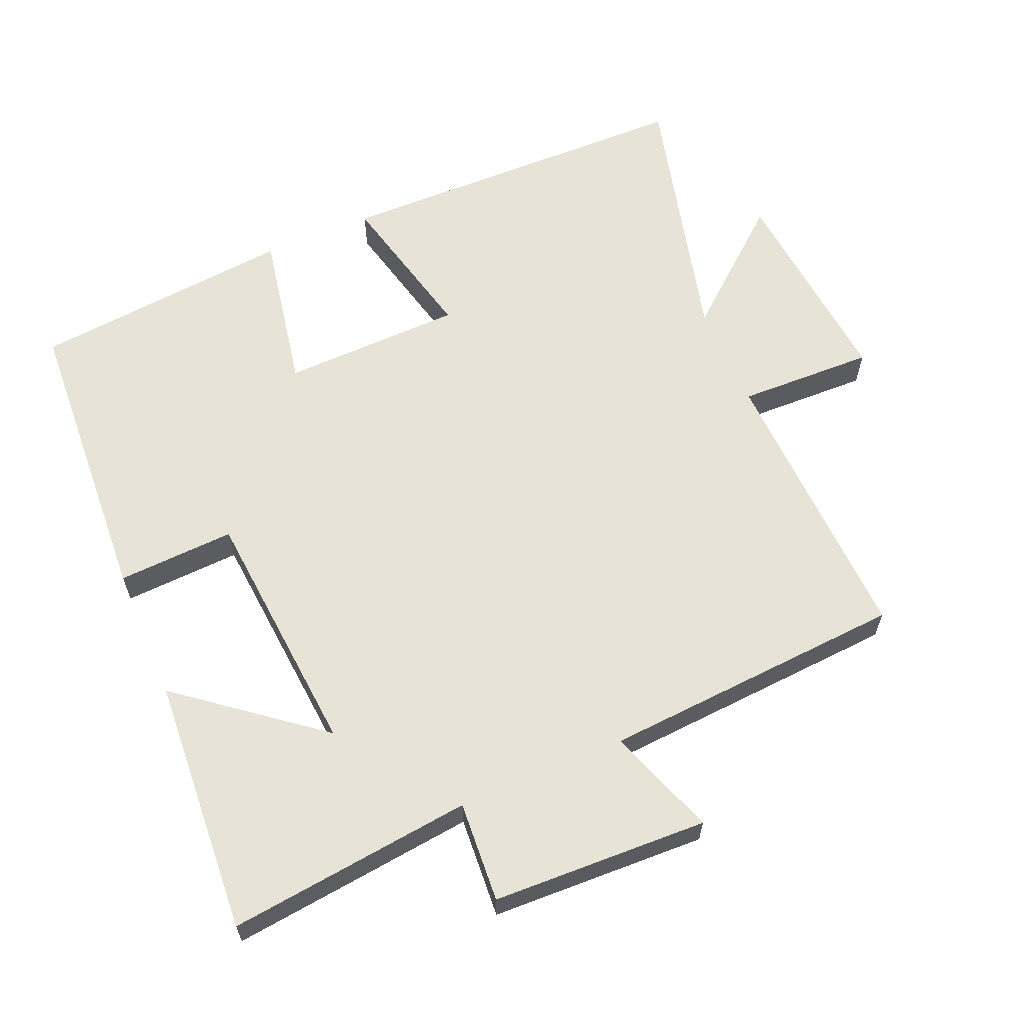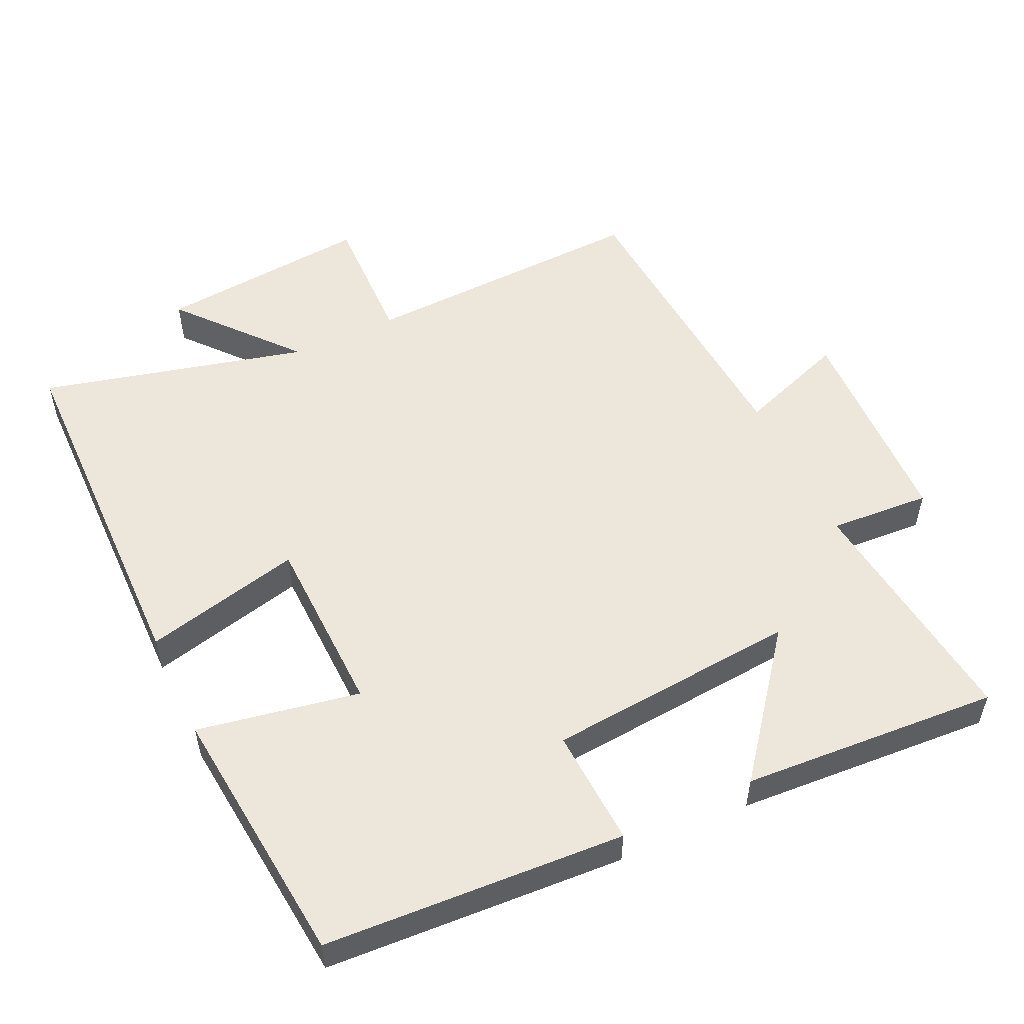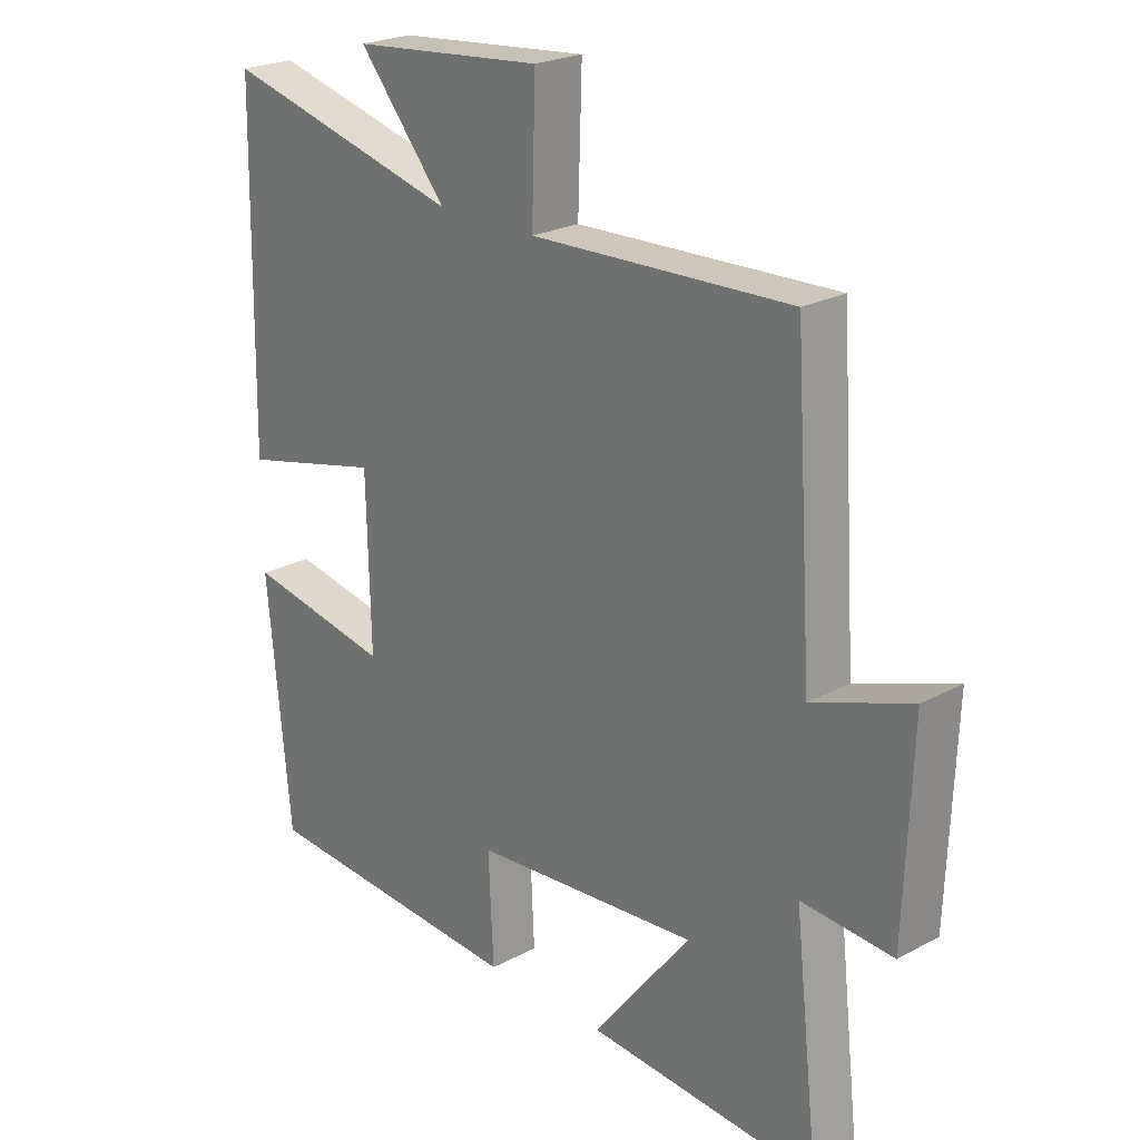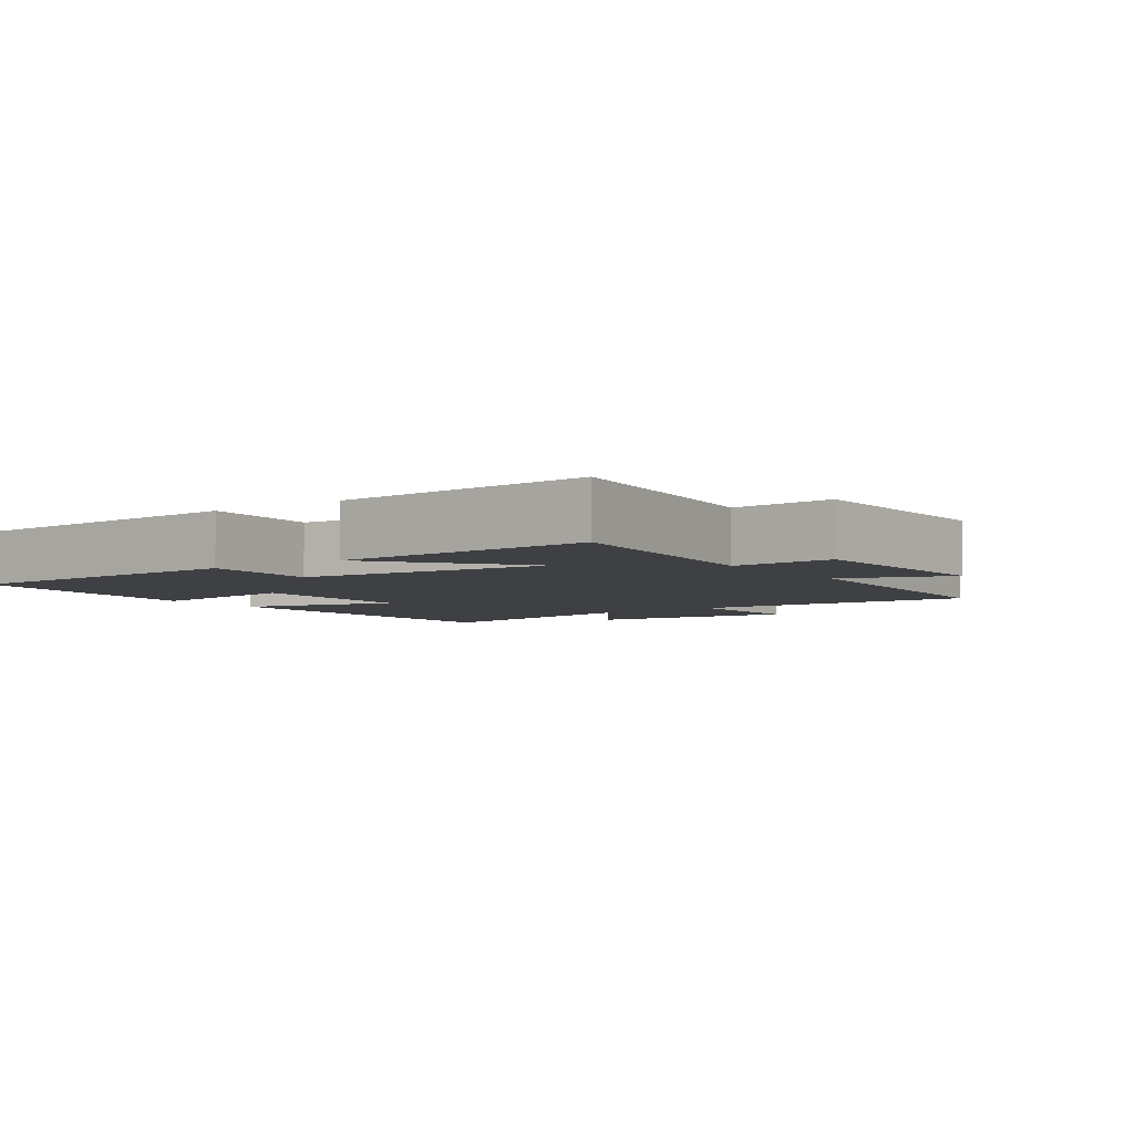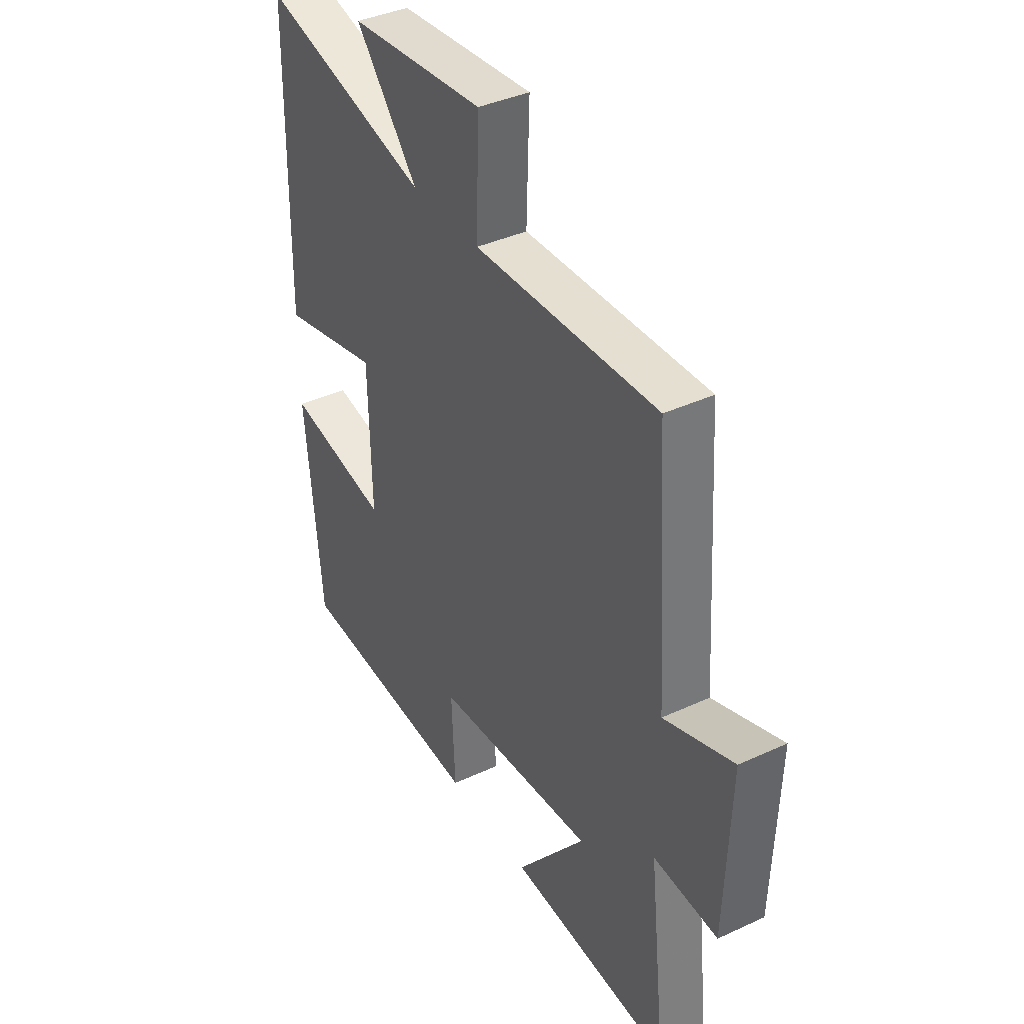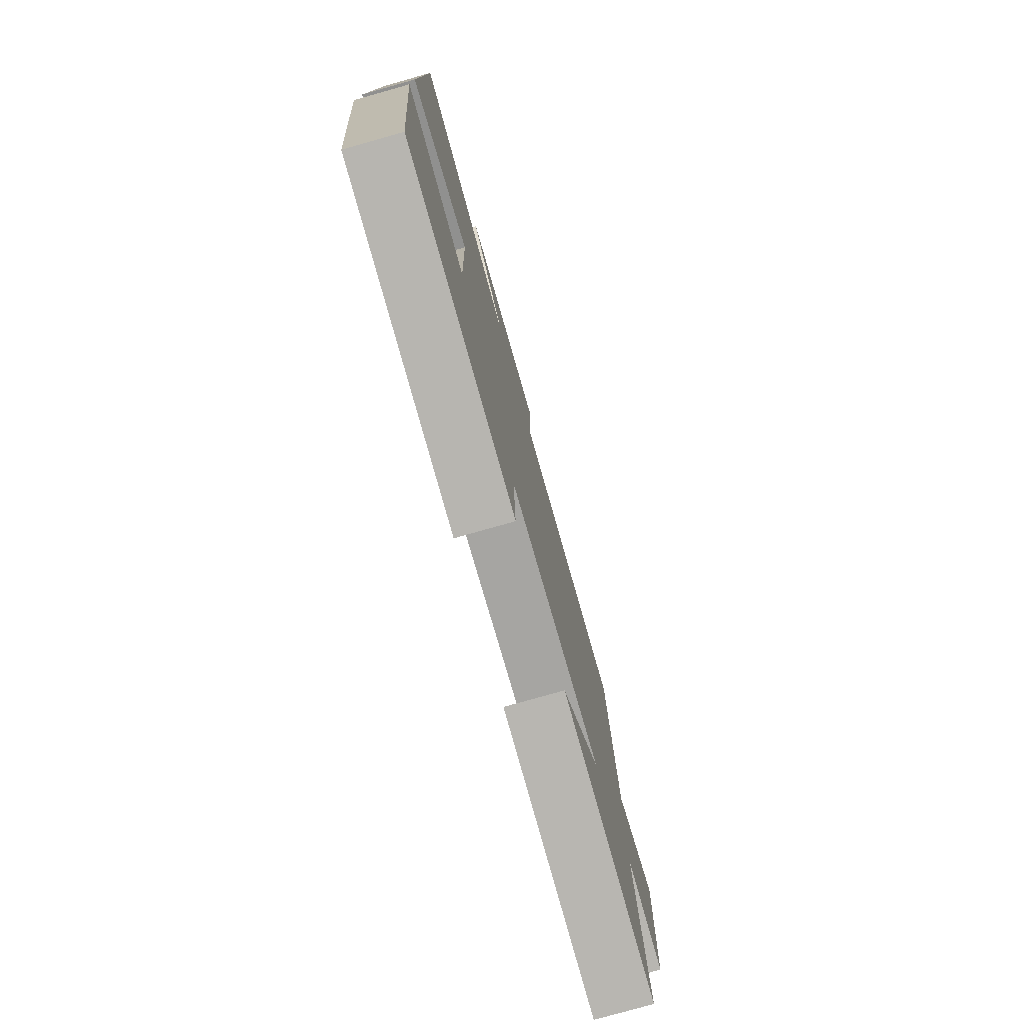
<metadata>
{"format":"obj","ext":"obj","renderer":"f3d","projection":"perspective","resolution":1024,"background":"white","views":[{"elev":62.1,"azim":-113.2,"up":"+Y"},{"elev":53.3,"azim":154.7,"up":"+Y"},{"elev":23.3,"azim":-132.0,"up":"+Z"},{"elev":-4.6,"azim":-144.9,"up":"+Y"},{"elev":39.0,"azim":-120.1,"up":"+Z"},{"elev":-78.0,"azim":105.8,"up":"+Z"}]}
</metadata>
<code>
v -0.54 0.07 -0.525
v -0.5 0.07 -0.171
v -0.646 0.07 -0.181
v -0.658 0.07 0.131
v -0.5 0.07 0.075
v -0.471 0.07 0.515
v -0.054 0.07 0.5
v -0.06 0.07 0.697
v 0.248 0.07 0.669
v 0.106 0.07 0.5
v 0.491 0.07 0.598
v 0.5 0.07 0.071
v 0.272 0.07 0.125
v 0.266 0.07 -0.137
v 0.5 0.07 -0.093
v 0.463 0.07 -0.474
v 0.03 0.07 -0.5
v 0.038 0.07 -0.33
v -0.326 0.07 -0.3
v -0.168 0.07 -0.5
v -0.54 0 -0.525
v -0.5 0 -0.171
v -0.646 0 -0.181
v -0.658 0 0.131
v -0.5 0 0.075
v -0.471 0 0.515
v -0.054 0 0.5
v -0.06 0 0.697
v 0.248 0 0.669
v 0.106 0 0.5
v 0.491 0 0.598
v 0.5 0 0.071
v 0.272 0 0.125
v 0.266 0 -0.137
v 0.5 0 -0.093
v 0.463 0 -0.474
v 0.03 0 -0.5
v 0.038 0 -0.33
v -0.326 0 -0.3
v -0.168 0 -0.5
f 19 20 1 2
f 18 19 2
f 16 17 18
f 15 16 18
f 14 15 18
f 13 14 18 2
f 10 11 12 13
f 10 13 2 3
f 7 8 9 10
f 7 10 3
f 5 6 7
f 5 7 3
f 3 4 5
f 22 21 40 39
f 22 39 38
f 38 37 36
f 38 36 35
f 38 35 34
f 22 38 34 33
f 33 32 31 30
f 23 22 33 30
f 30 29 28 27
f 23 30 27
f 27 26 25
f 23 27 25
f 25 24 23
f 1 21 22 2
f 2 22 23 3
f 3 23 24 4
f 4 24 25 5
f 5 25 26 6
f 6 26 27 7
f 7 27 28 8
f 8 28 29 9
f 9 29 30 10
f 10 30 31 11
f 11 31 32 12
f 12 32 33 13
f 13 33 34 14
f 14 34 35 15
f 15 35 36 16
f 16 36 37 17
f 17 37 38 18
f 18 38 39 19
f 19 39 40 20
f 20 40 21 1

</code>
